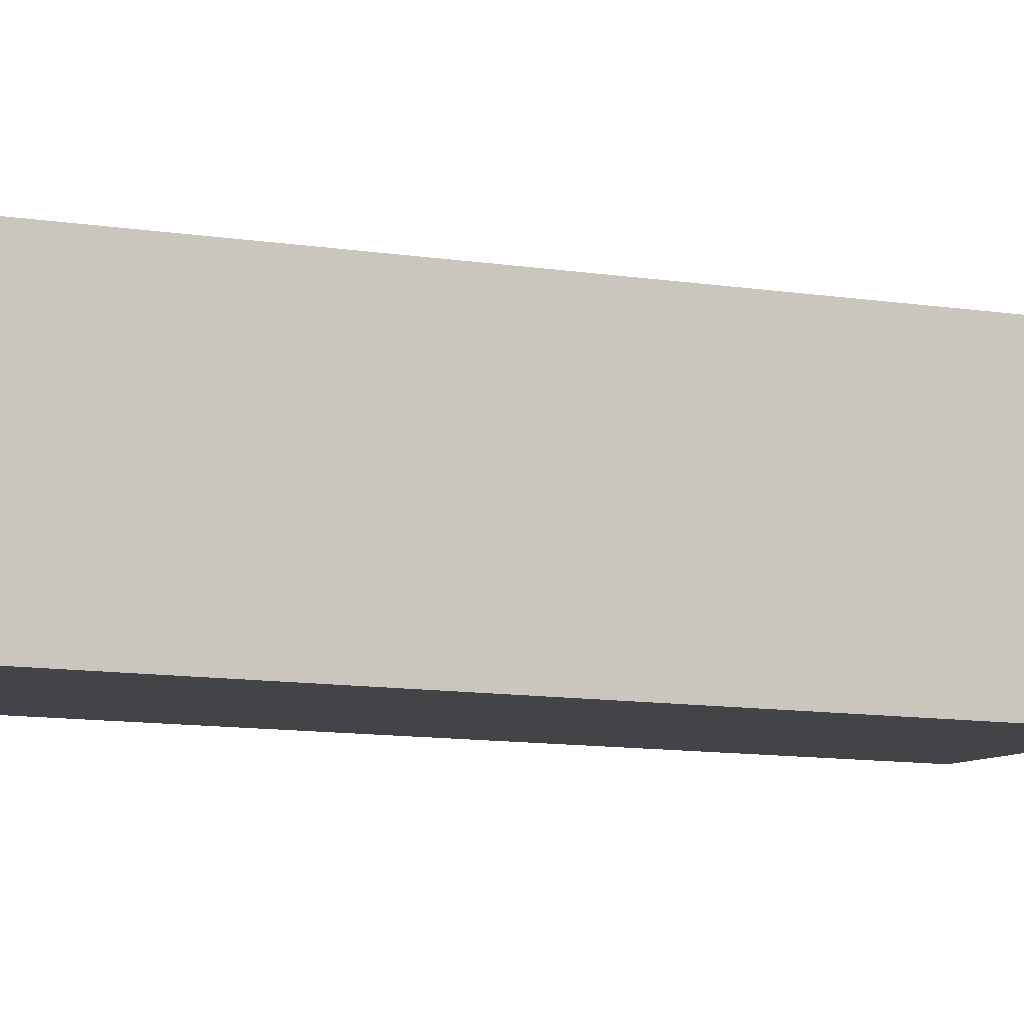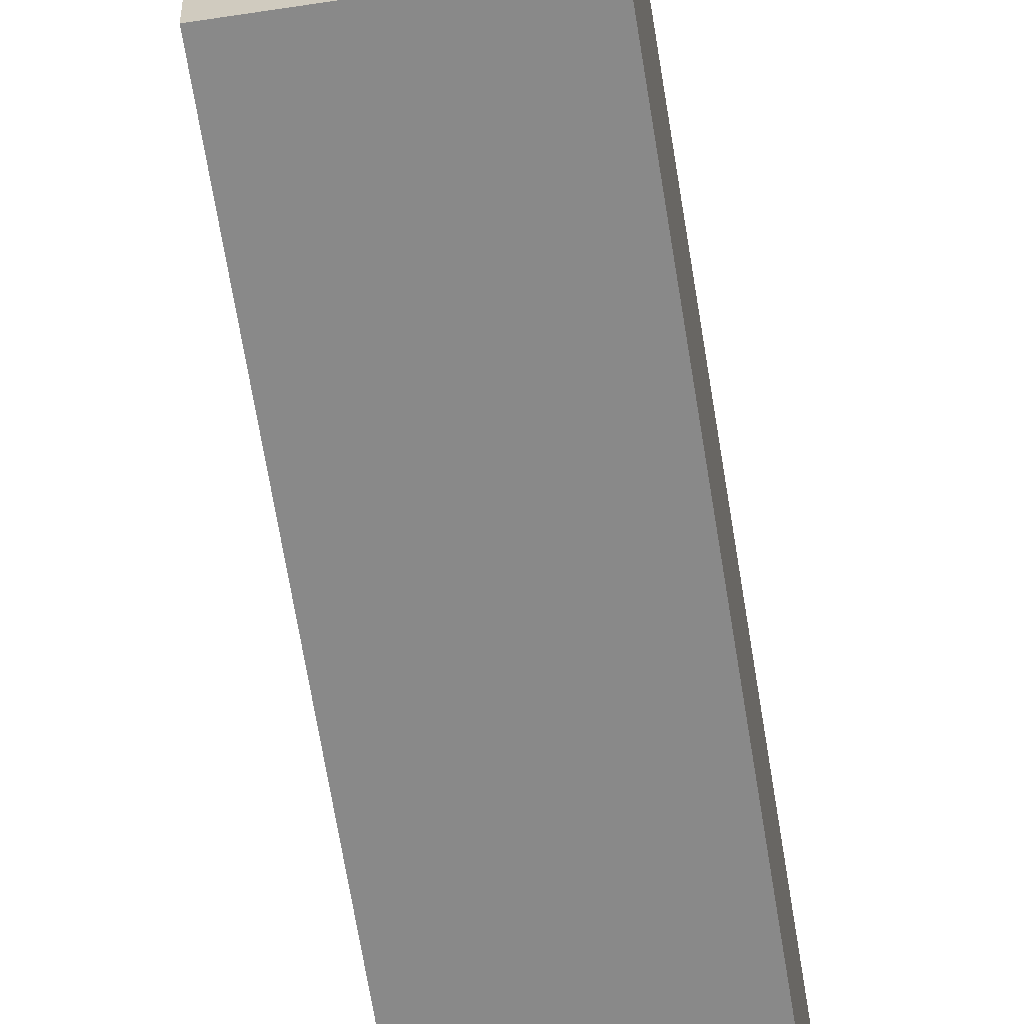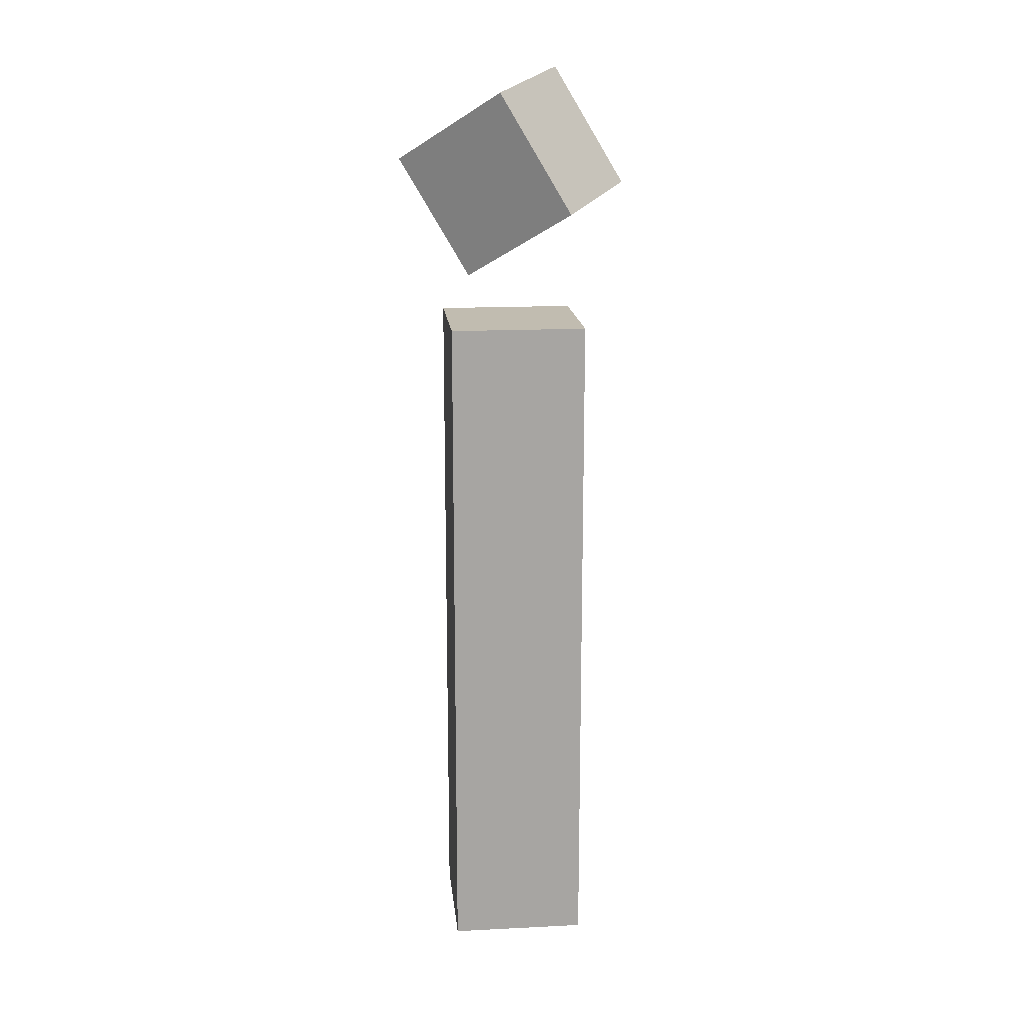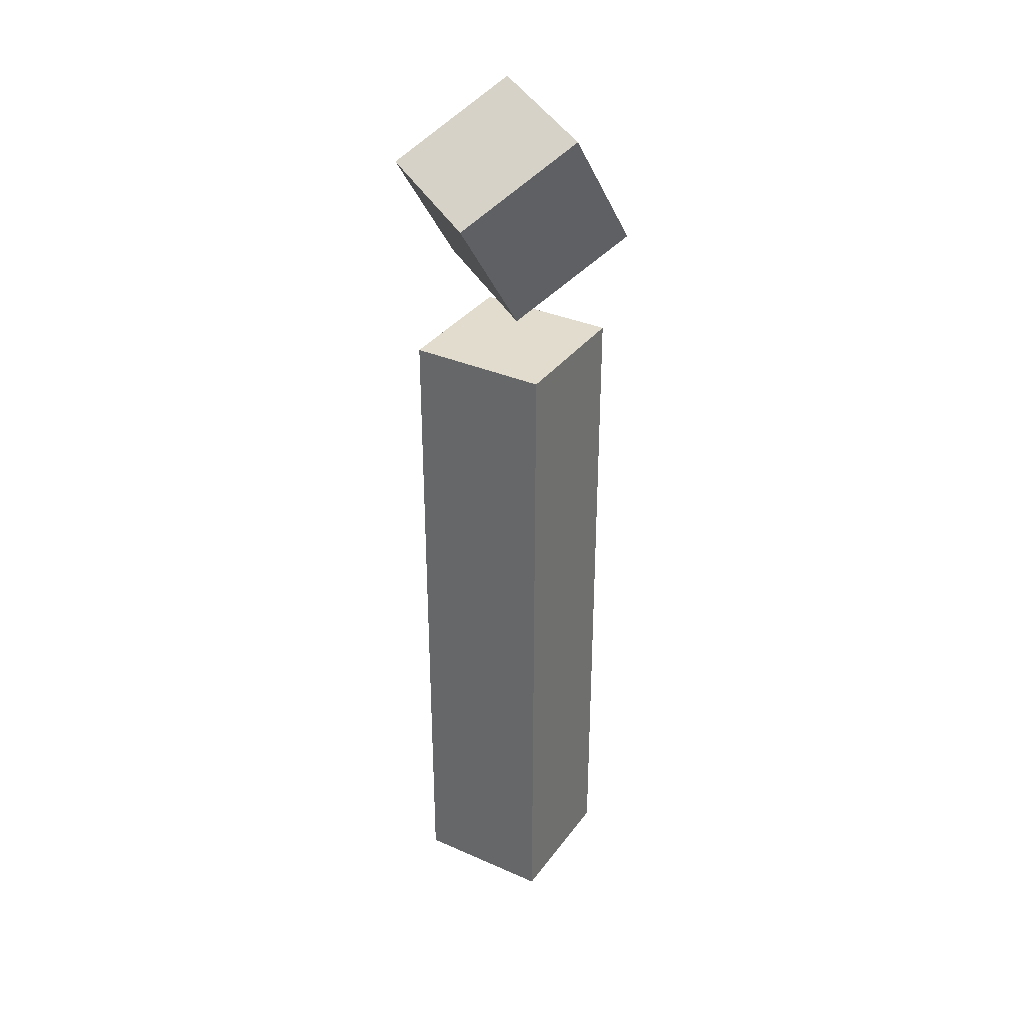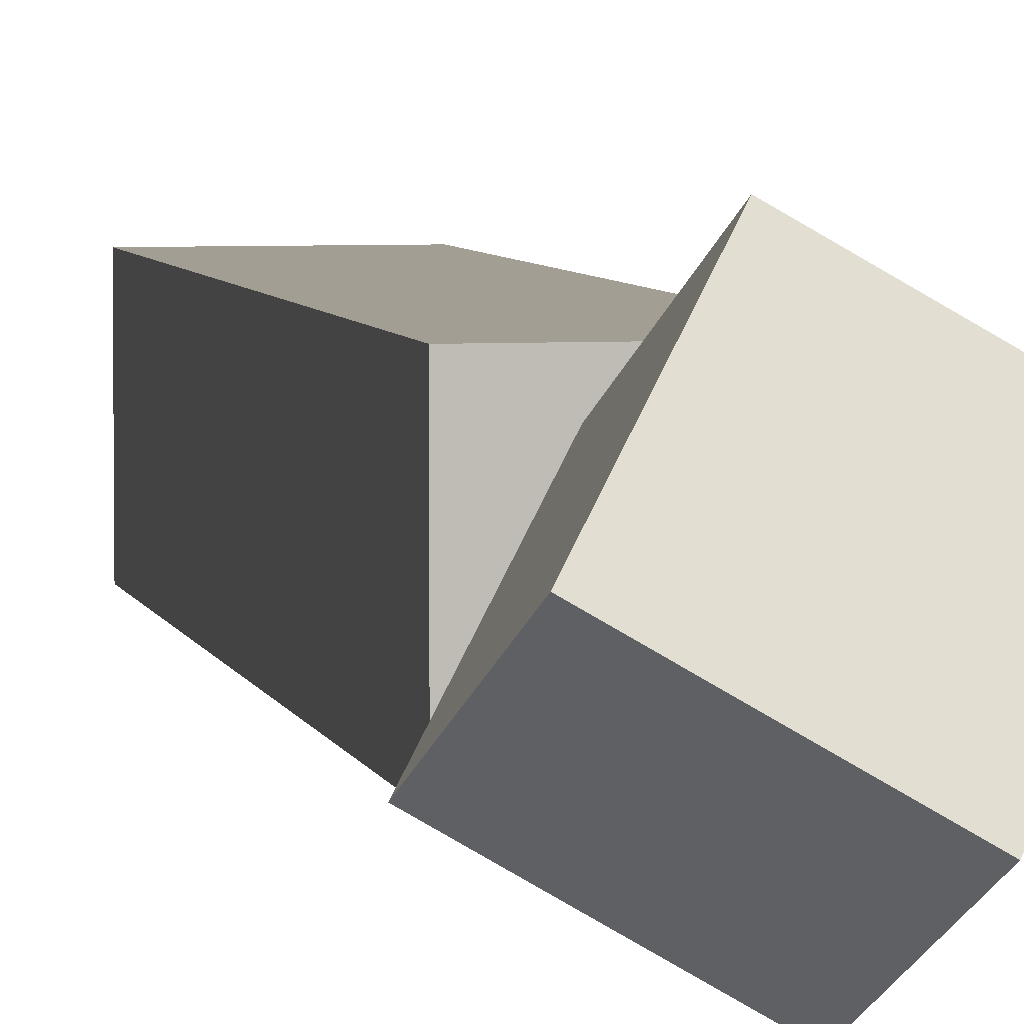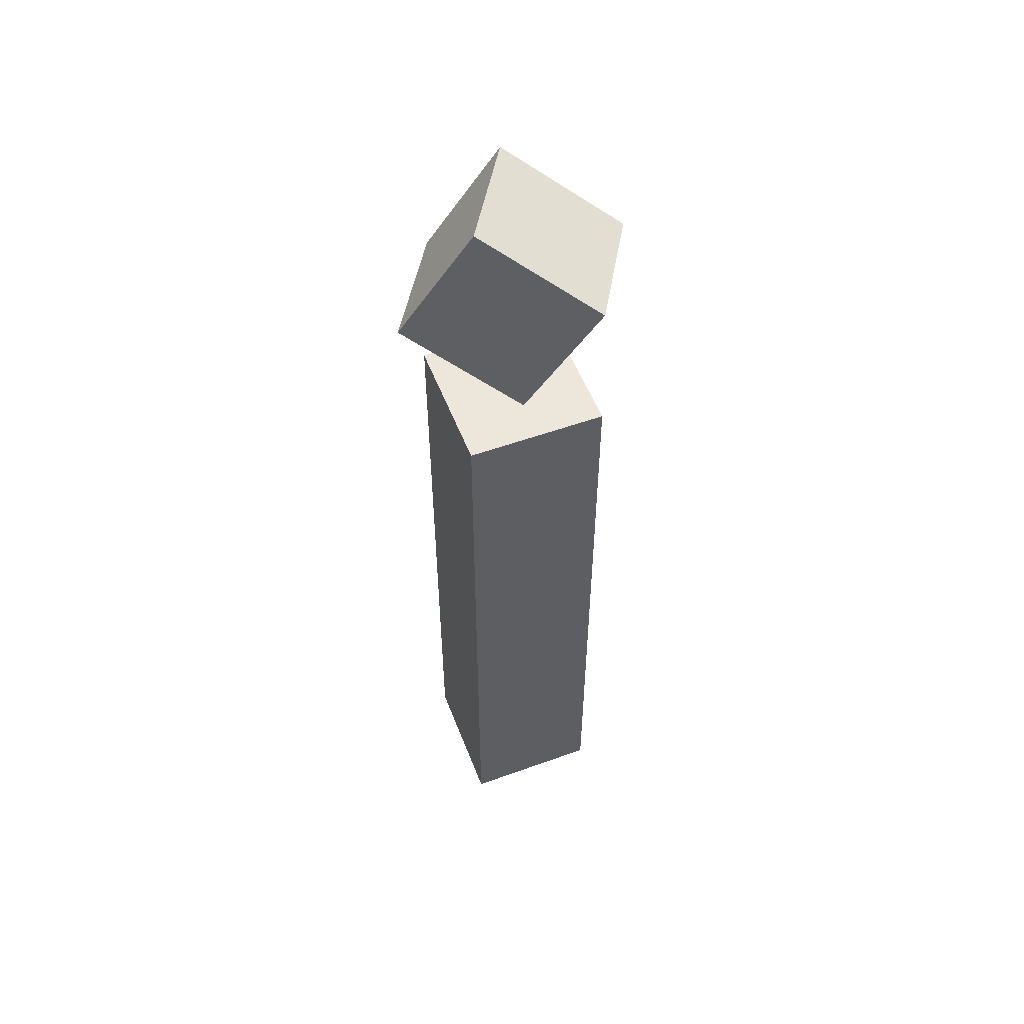
<metadata>
{"format":"obj","ext":"obj","renderer":"f3d","projection":"perspective","resolution":1024,"background":"white","views":[{"elev":-7.7,"azim":61.3,"up":"+Z"},{"elev":-63.1,"azim":-171.1,"up":"+Z"},{"elev":16.5,"azim":84.2,"up":"+Y"},{"elev":34.0,"azim":30.8,"up":"+Y"},{"elev":5.0,"azim":168.4,"up":"+Z"},{"elev":54.0,"azim":-111.0,"up":"+Y"}]}
</metadata>
<code>
o tower1
v 0.5 5 0.5
v 0.5 5 -0.5
v 0.5 0 0.5
v 0.5 0 -0.5
v -0.5 5 -0.5
v -0.5 5 0.5
v -0.5 0 -0.5
v -0.5 0 0.5
f 4 7 5 2
f 3 4 2 1
f 8 3 1 6
f 7 8 6 5
f 6 1 2 5
f 7 4 3 8
o tower2
v 0.6036 6.729 0.1464
v -0.25 6.875 -0.3536
v 0.75 5.875 -0.3536
v -0.1036 6.021 -0.8536
v -0.75 6.375 0.3536
v 0.1036 6.229 0.8536
v -0.6036 5.521 -0.1464
v 0.25 5.375 0.3536
f 12 15 13 10
f 11 12 10 9
f 16 11 9 14
f 15 16 14 13
f 14 9 10 13
f 15 12 11 16

</code>
